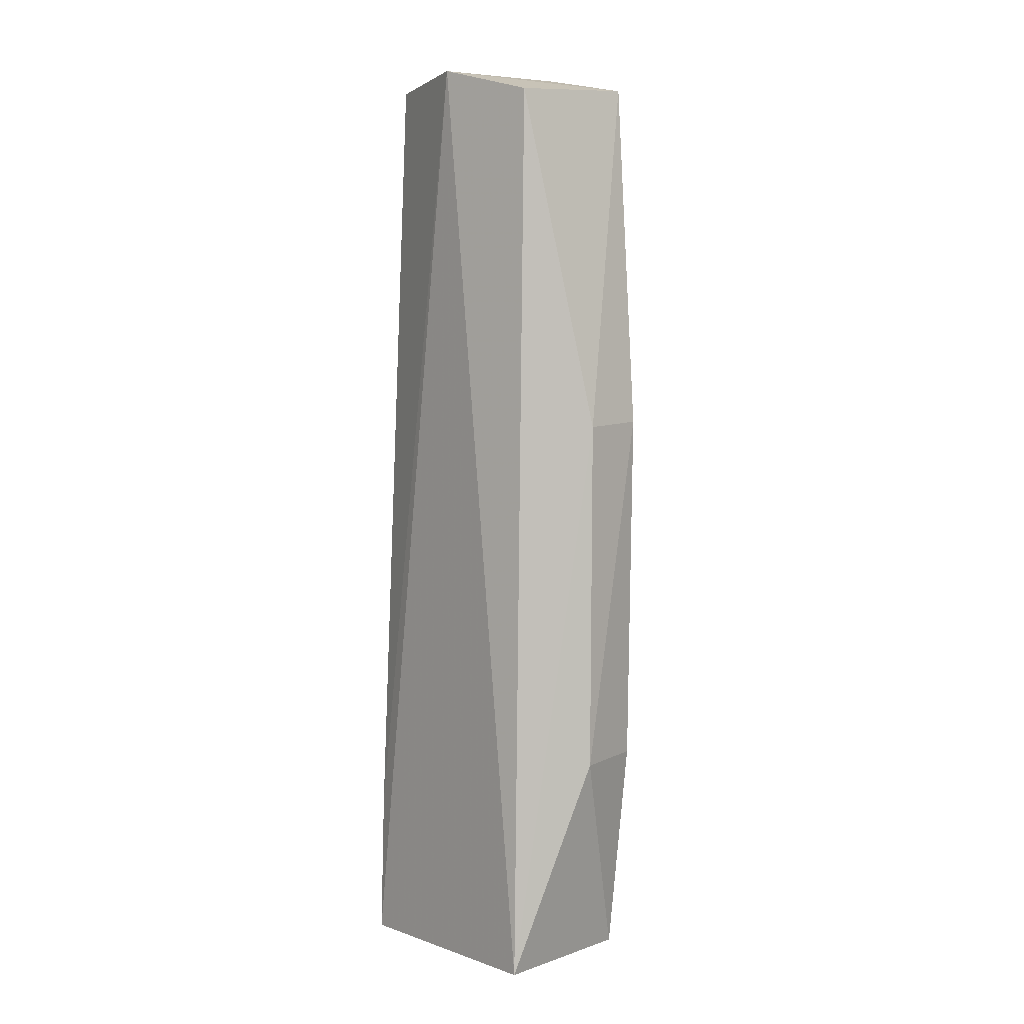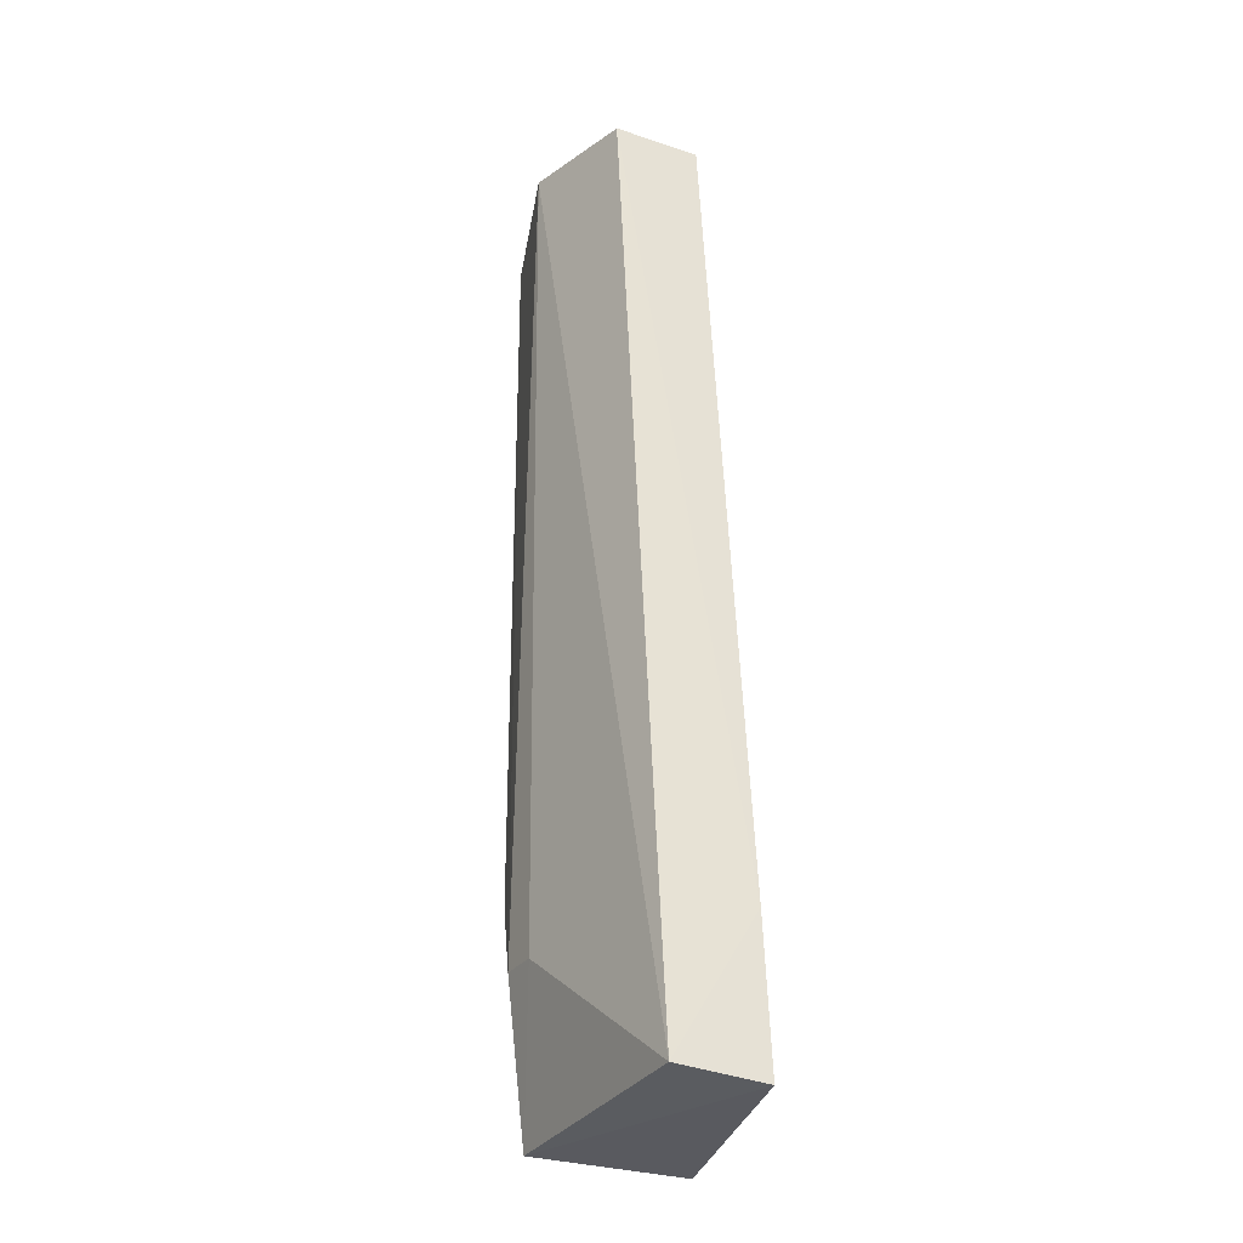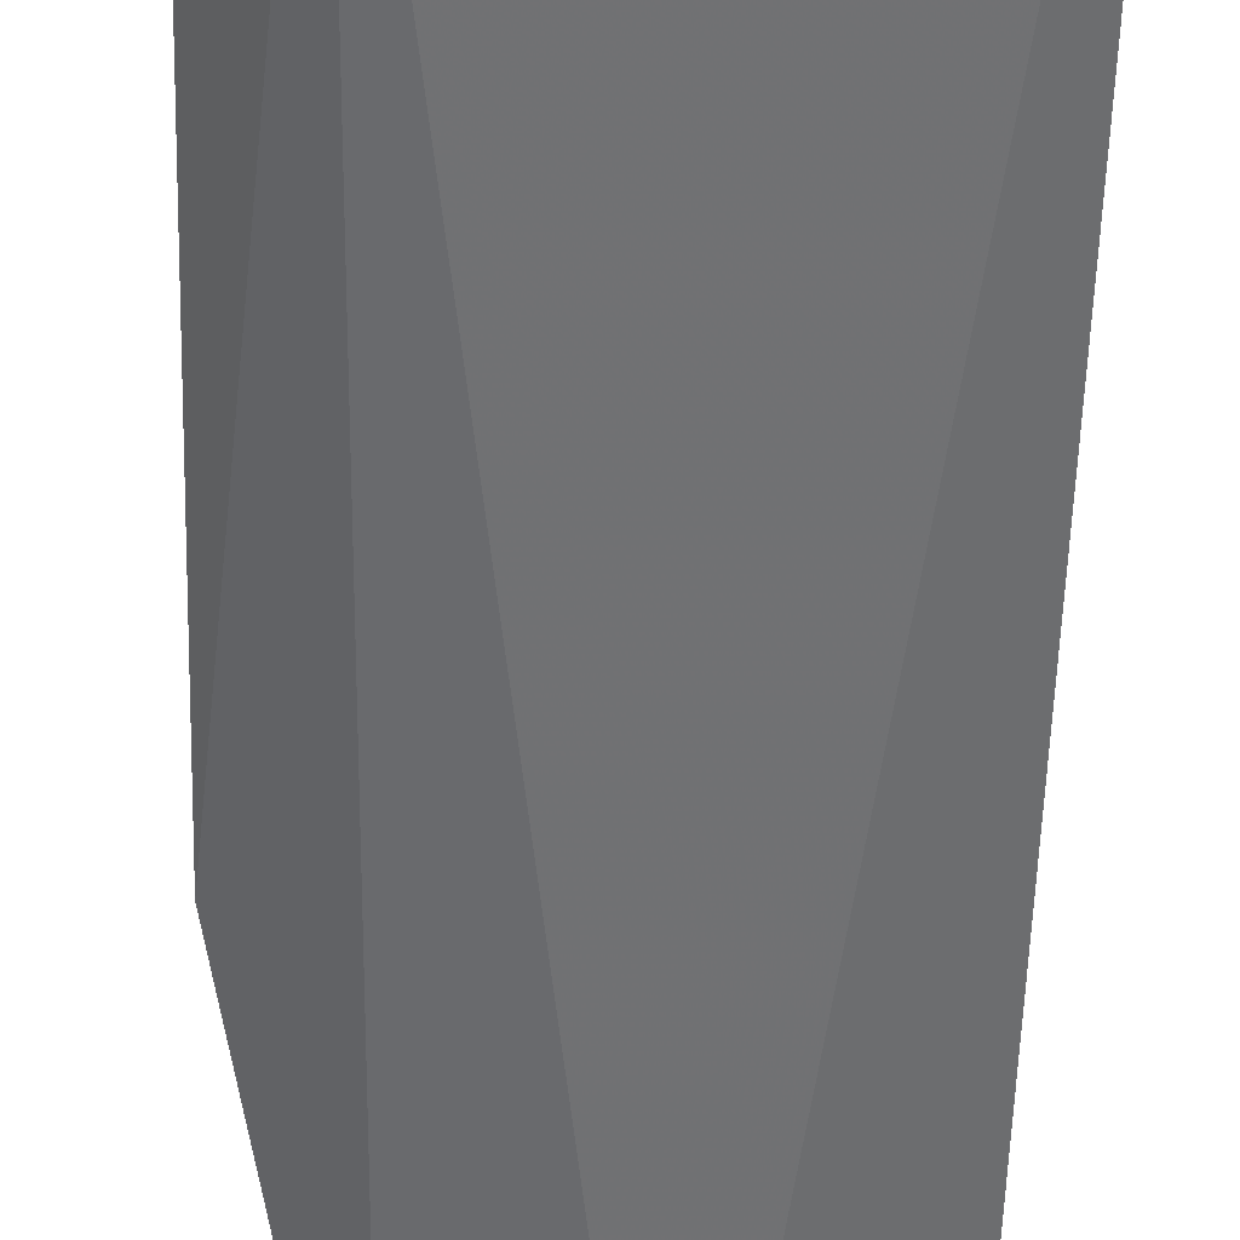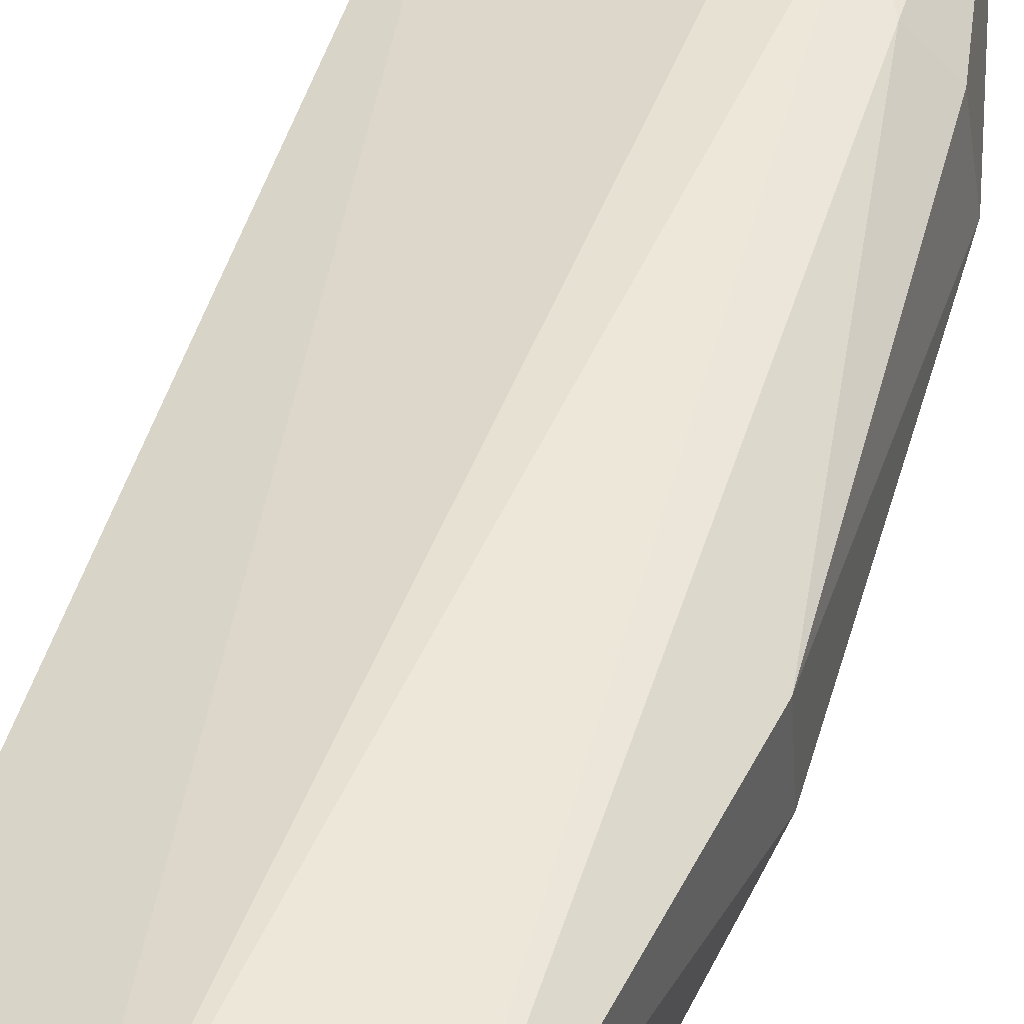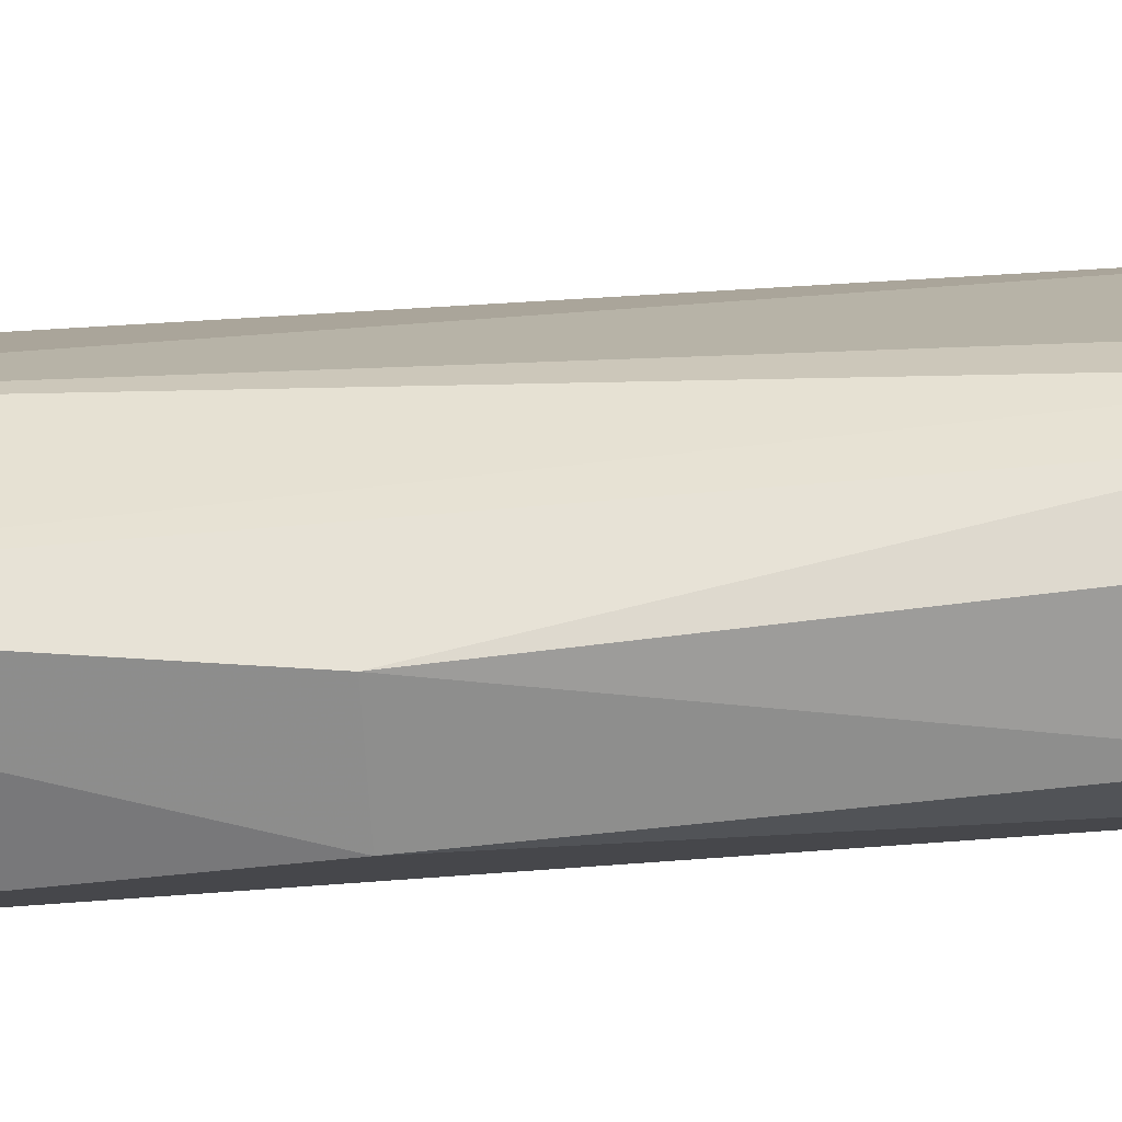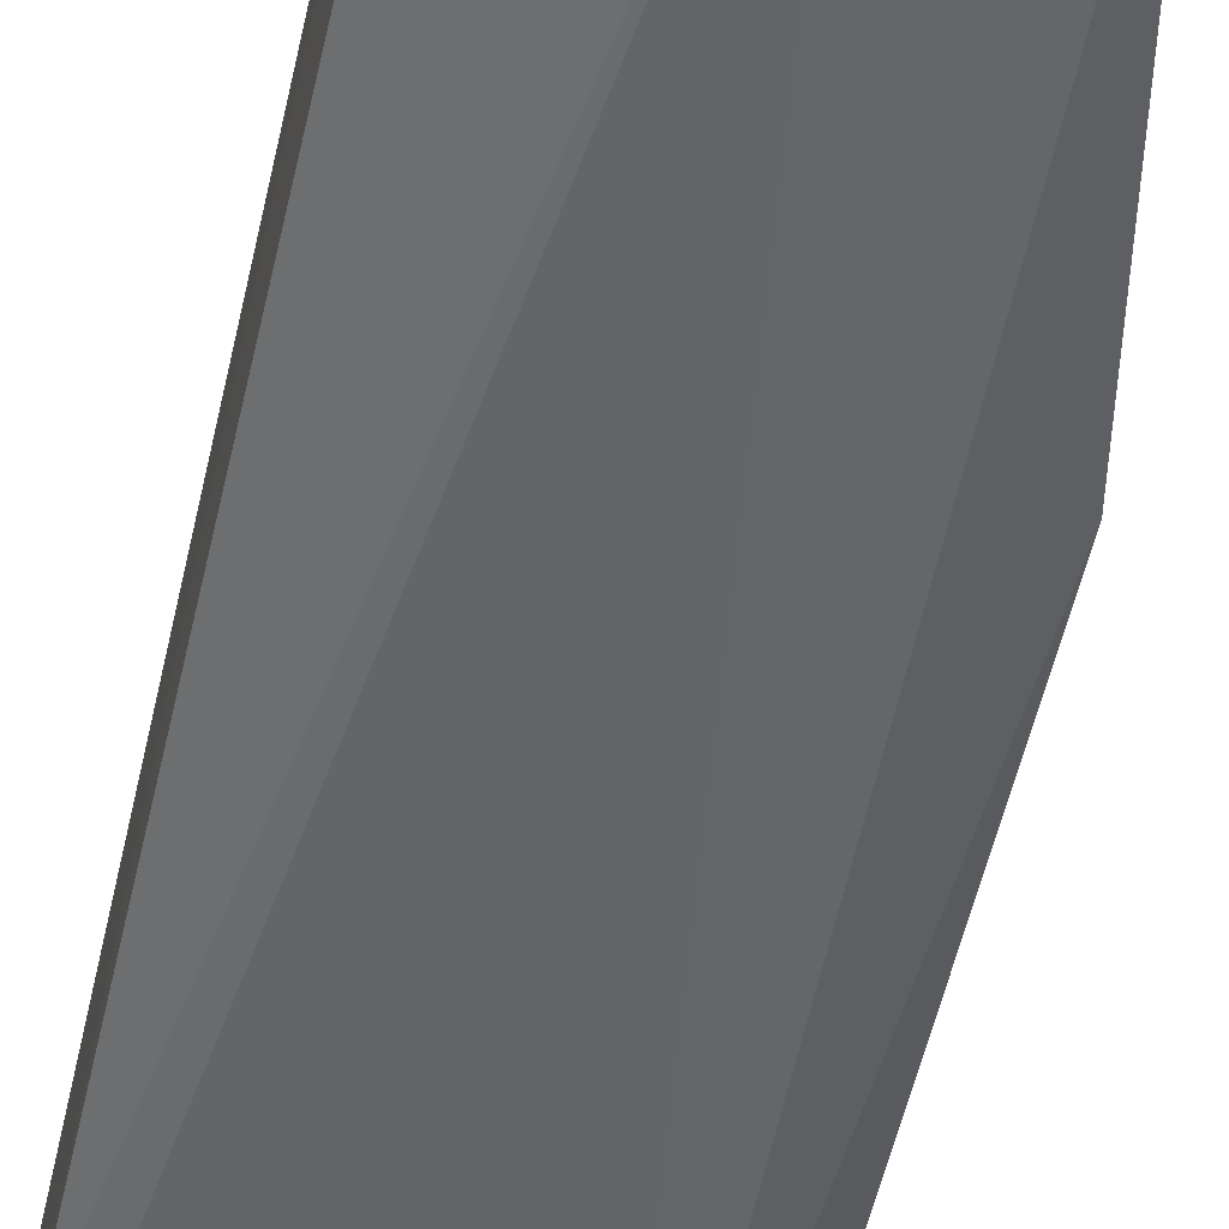
<metadata>
{"format":"obj","ext":"obj","renderer":"f3d","projection":"perspective","resolution":1024,"background":"white","views":[{"elev":5.0,"azim":-137.6,"up":"+Y"},{"elev":-32.7,"azim":68.7,"up":"+Y"},{"elev":-56.0,"azim":-1.7,"up":"+Z"},{"elev":47.0,"azim":-165.0,"up":"+Z"},{"elev":28.2,"azim":-102.9,"up":"+Z"},{"elev":-49.9,"azim":167.7,"up":"+Z"}]}
</metadata>
<code>
v -0.06732 -0.005305 0.01464
v -0.06262 -0.04562 0.01112
v -0.06272 -0.006015 0.009373
v -0.0717 -0.006772 0.007773
v -0.07294 -0.04549 0.01233
v -0.06264 -0.04588 0.007514
v -0.06726 -0.005619 0.007521
v -0.06267 -0.00585 0.0129
v -0.06975 -0.03956 0.01339
v -0.07209 -0.006316 0.01377
v -0.07263 -0.04565 0.006114
v -0.06255 -0.0398 0.0078
v -0.07143 -0.03945 0.0136
v -0.07453 -0.02145 0.009107
v -0.07287 -0.03631 0.01334
v -0.07465 -0.03639 0.008857
v -0.07438 -0.0213 0.01212
v -0.07419 -0.03633 0.01204
f 6 2 5
f 8 1 2
f 8 7 1
f 8 3 7
f 9 5 2
f 9 2 1
f 10 7 4
f 10 1 7
f 11 6 5
f 11 7 6
f 11 4 7
f 12 7 3
f 12 6 7
f 12 3 8
f 12 8 2
f 12 2 6
f 13 9 1
f 13 1 10
f 13 5 9
f 14 10 4
f 14 4 11
f 15 13 10
f 15 5 13
f 16 14 11
f 16 11 5
f 17 15 10
f 17 10 14
f 17 14 16
f 18 17 16
f 18 16 5
f 18 5 15
f 18 15 17

</code>
